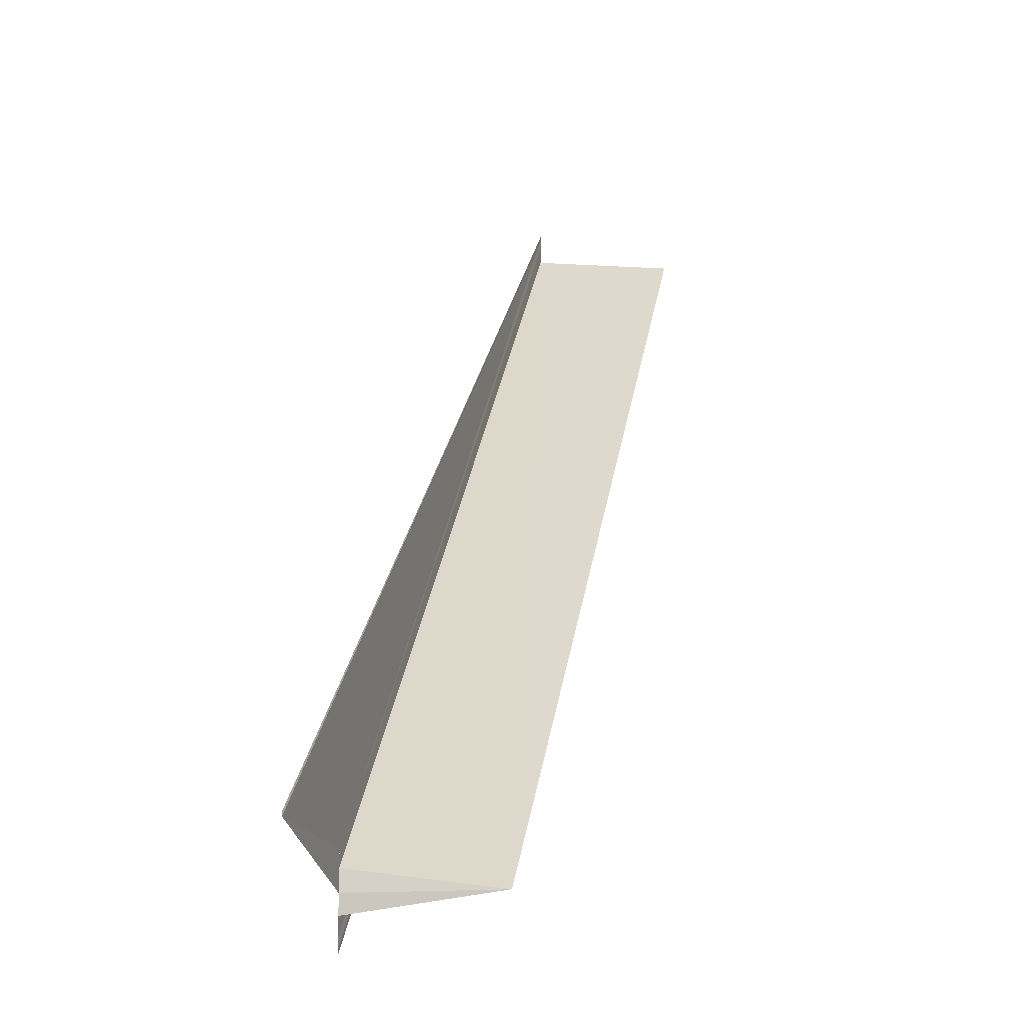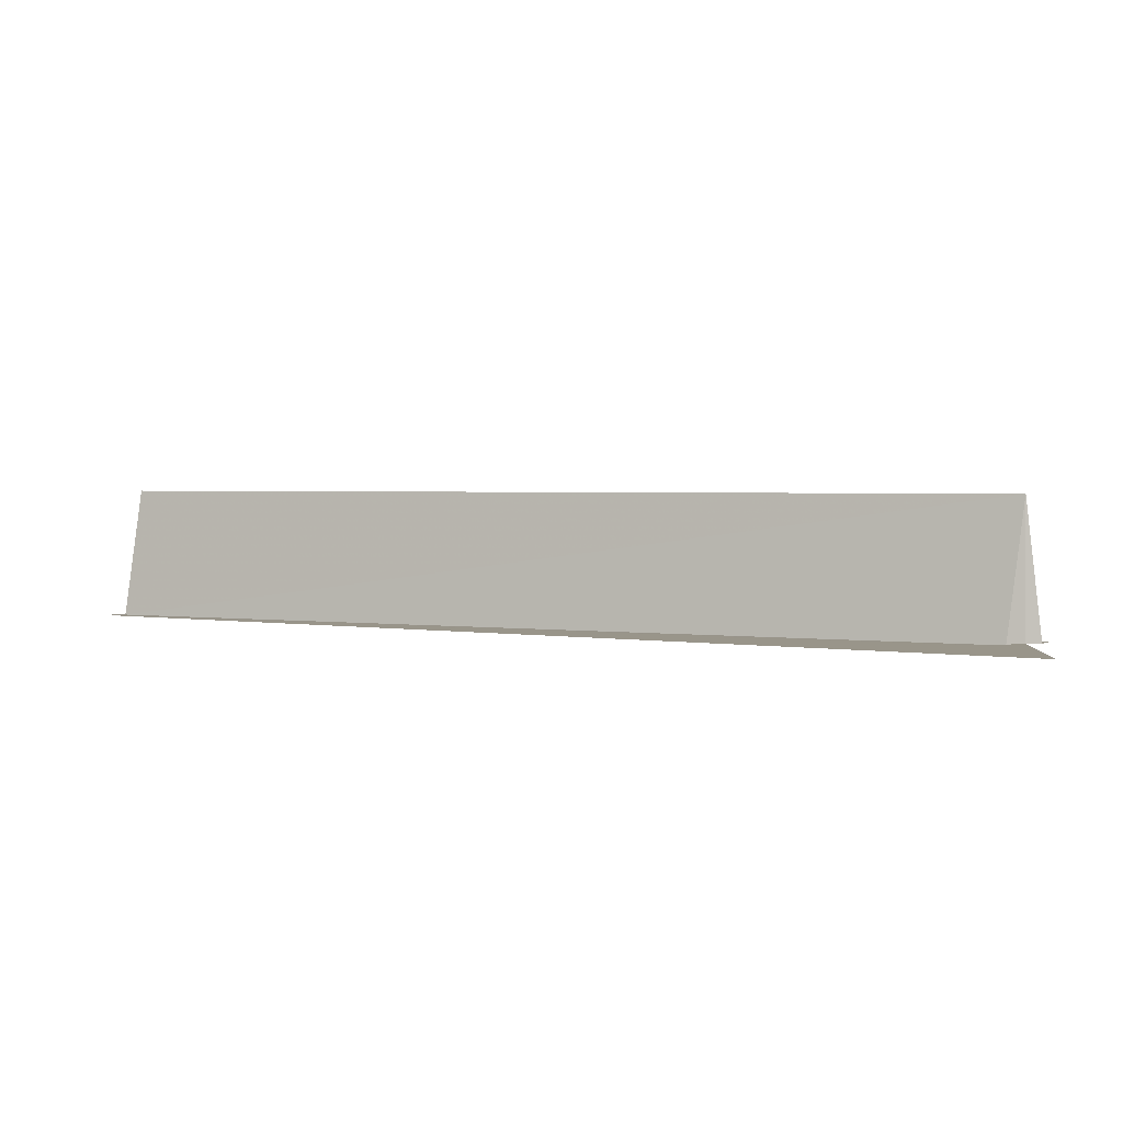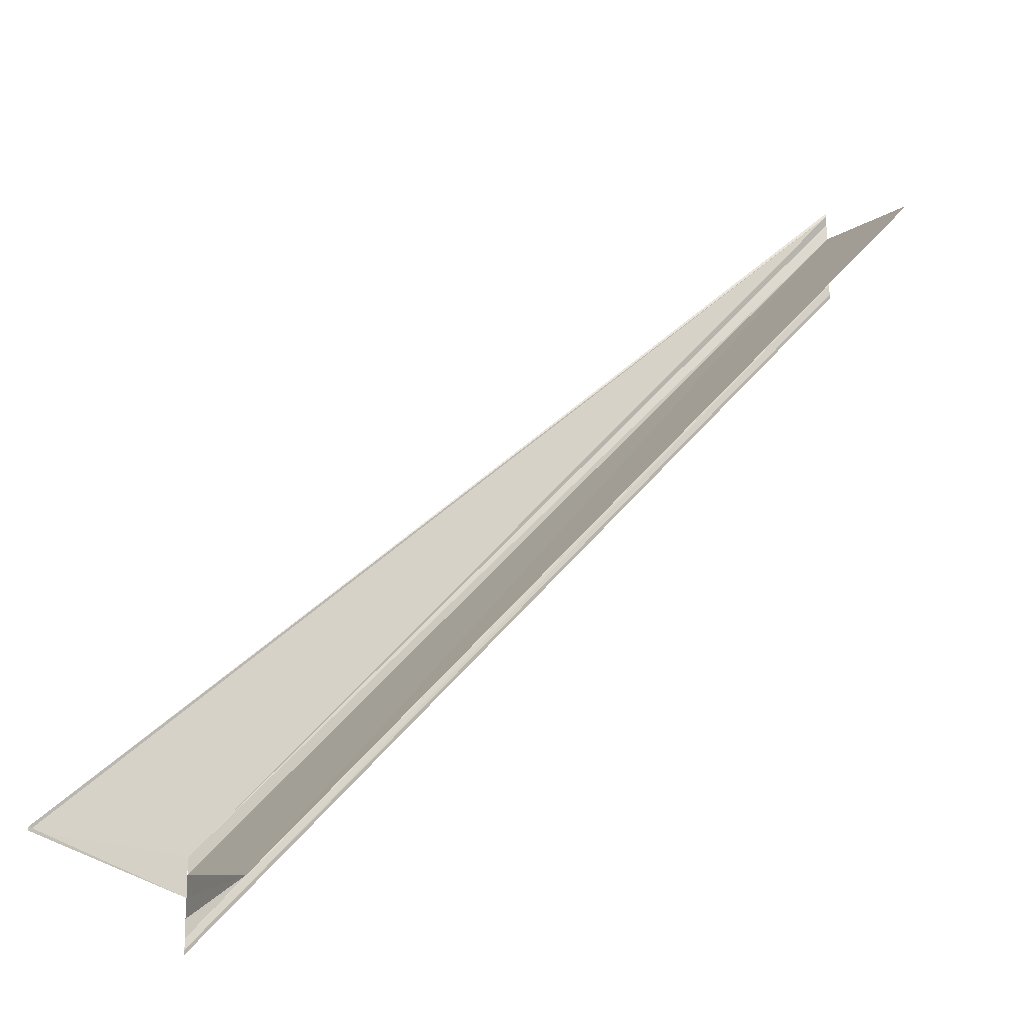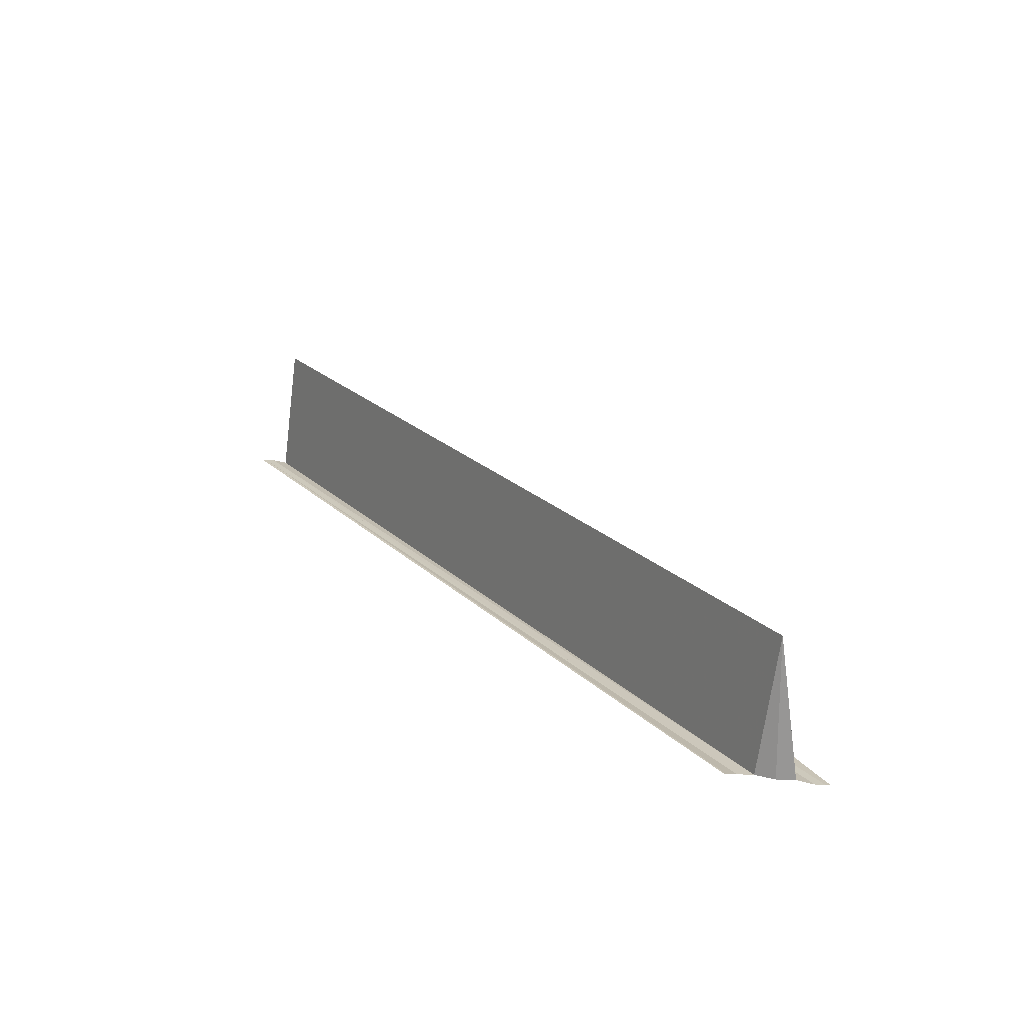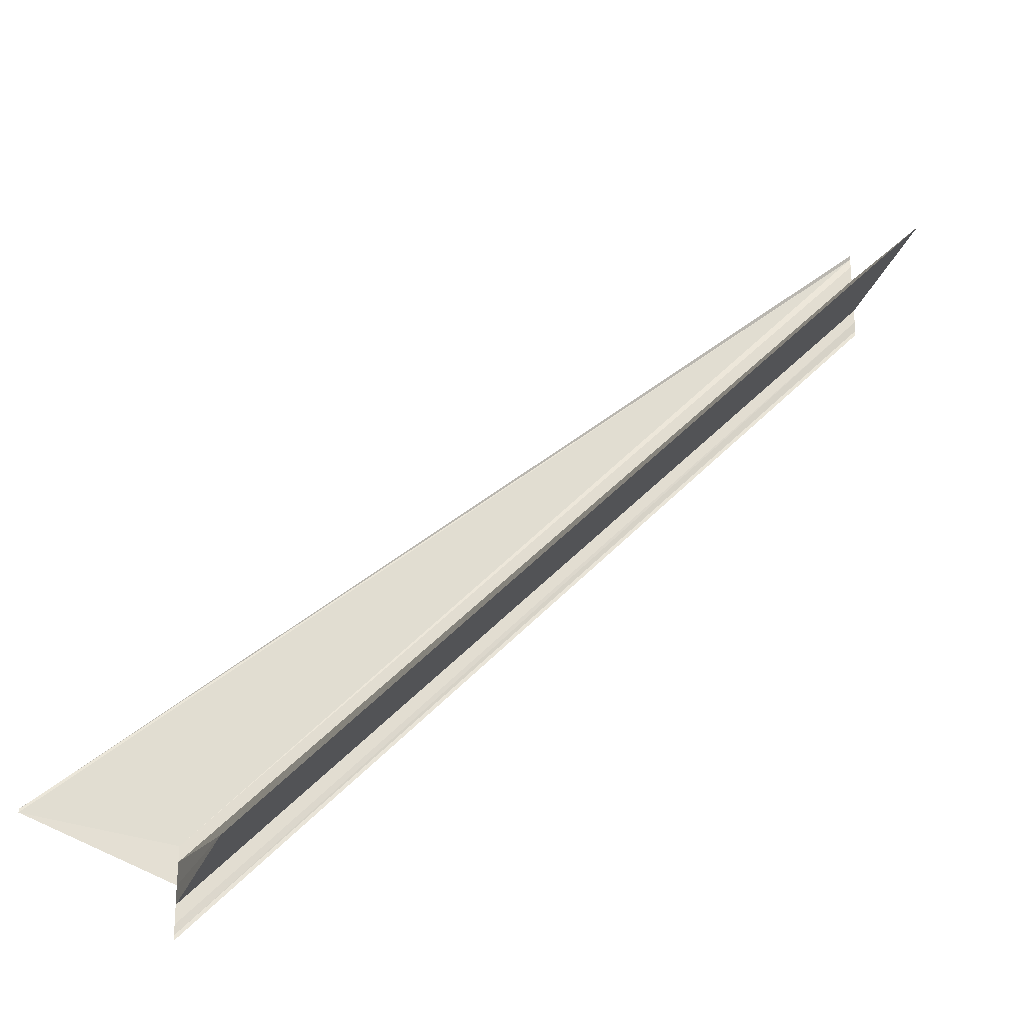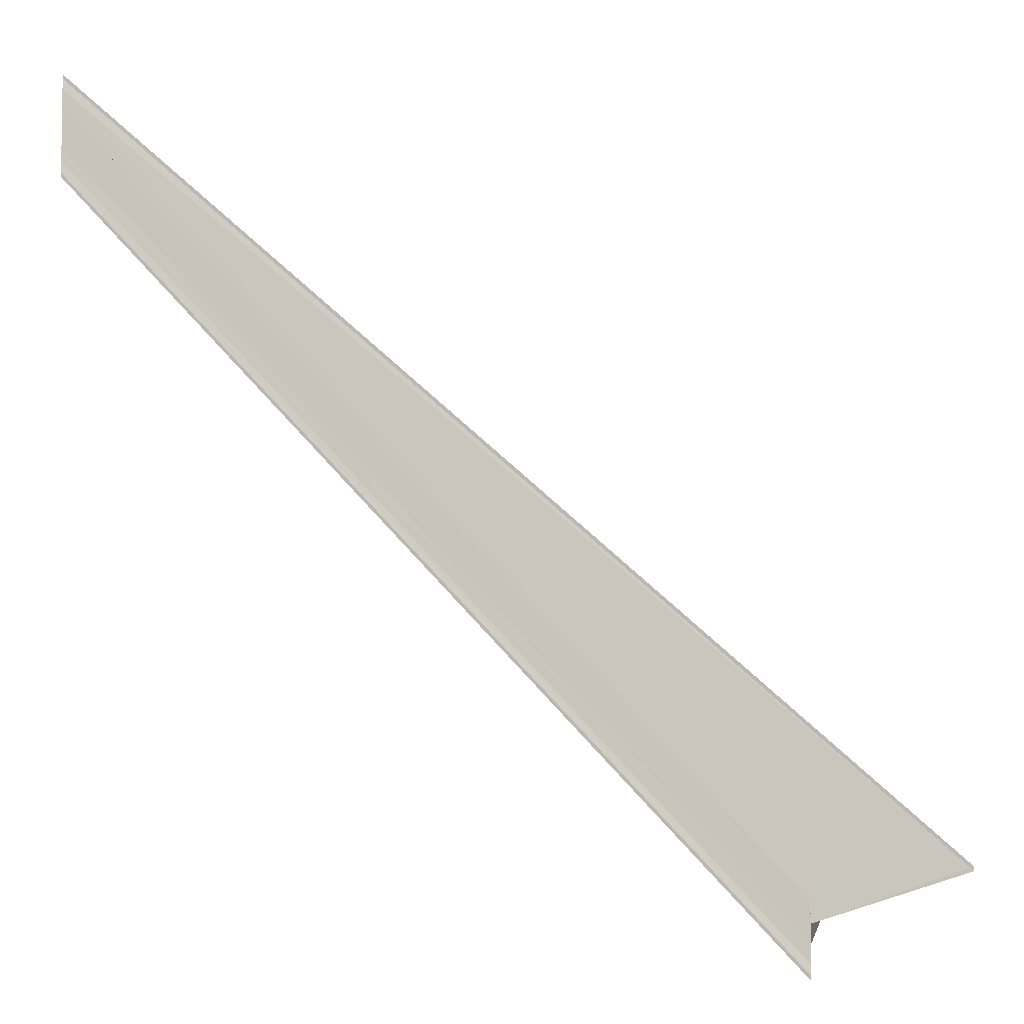
<metadata>
{"format":"obj","ext":"obj","renderer":"f3d","projection":"perspective","resolution":1024,"background":"white","views":[{"elev":-13.2,"azim":104.0,"up":"+Z"},{"elev":2.4,"azim":73.0,"up":"+Y"},{"elev":-17.8,"azim":152.6,"up":"+Z"},{"elev":20.0,"azim":-73.3,"up":"+Y"},{"elev":-26.3,"azim":158.3,"up":"+Z"},{"elev":-5.7,"azim":11.0,"up":"+Z"}]}
</metadata>
<code>
o 16335
v 2240 1879 13.35
v 2240 1879 13.35
v 2240 1879 13.4
v 2240 1879 13.35
v 2240 1879 13.4
v 2240 1879 13.34
v 2240 1879 13.34
v 2240 1879 13.4
v 2240 1879 13.35
v 2240 1879 13.4
v 2240 1879 13.4
v 2240 1879 13.4
v 2240 1879 13.34
v 2240 1879 13.4
v 2240 1879 13.4
v 2240 1879 13.4
v 2240 1879 13.35
v 2240 1879 13.35
v 2240 1879 13.4
v 2240 1879 13.4
v 2240 1879 13.35
v 2240 1879 13.35
v 2240 1879 13.35
v 2240 1879 13.35
v 2240 1879 13.4
v 2240 1879 13.4
v 2240 1879 13.34
v 2240 1879 13.34
v 2240 1879 13.34
v 2240 1879 13.4
v 2240 1879 13.35
v 2240 1879 13.4
v 2240 1879 13.35
v 2240 1879 13.35
v 2240 1879 13.35
v 2240 1879 13.4
v 2240 1879 13.35
v 2240 1879 13.35
v 2240 1879 13.35
v 2240 1879 13.35
v 2240 1879 13.4
v 2240 1879 13.4
v 2240 1879 13.4
v 2240 1879 13.35
v 2240 1879 13.35
v 2240 1879 13.35
v 2240 1879 13.35
v 2240 1879 13.35
v 2240 1879 13.35
v 2240 1879 13.35
v 2240 1879 13.35
v 2240 1879 13.4
v 2240 1879 13.4
v 2240 1879 13.35
v 2240 1879 13.35
v 2240 1879 13.35
v 2240 1879 13.4
v 2240 1879 13.35
v 2240 1879 13.35
v 2240 1879 13.35
v 2240 1879 13.35
v 2240 1879 13.4
v 2240 1879 13.4
v 2240 1879 13.4
f 1 2 3
f 4 2 5
f 4 6 5
f 7 6 8
f 5 9 10
f 11 9 12
f 5 13 14
f 8 13 14
f 15 11 16
f 16 17 15
f 15 18 19
f 20 18 19
f 21 22 16
f 21 23 16
f 16 24 25
f 26 24 25
f 27 22 26
f 27 28 26
f 26 29 30
f 23 31 32
f 33 31 20
f 33 34 20
f 35 34 36
f 23 37 38
f 23 39 40
f 20 40 41
f 36 40 41
f 42 38 43
f 44 45 42
f 46 47 42
f 48 47 46
f 48 49 50
f 42 51 52
f 53 51 52
f 54 45 53
f 54 55 53
f 53 56 57
f 58 55 59
f 58 60 61
f 62 63 64

</code>
